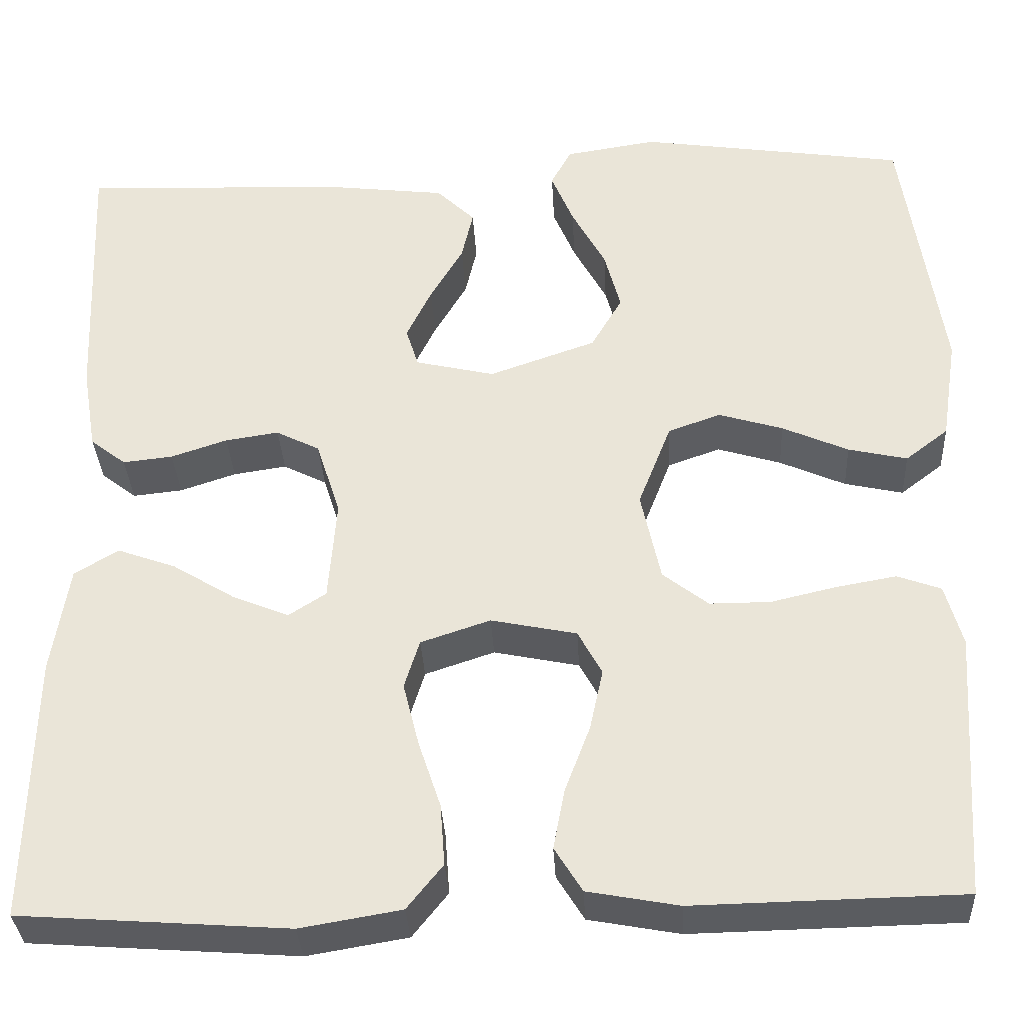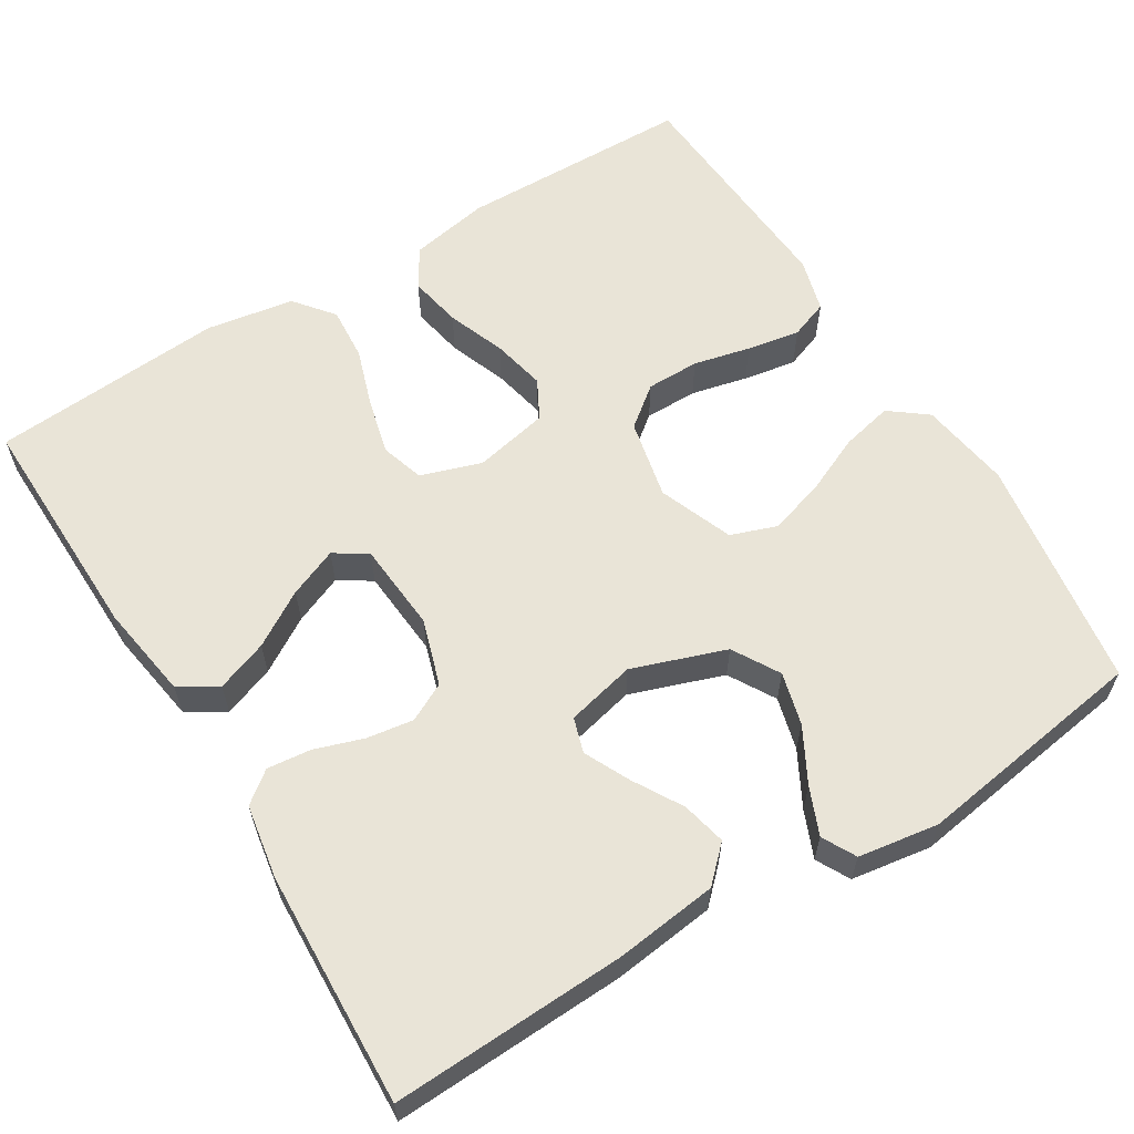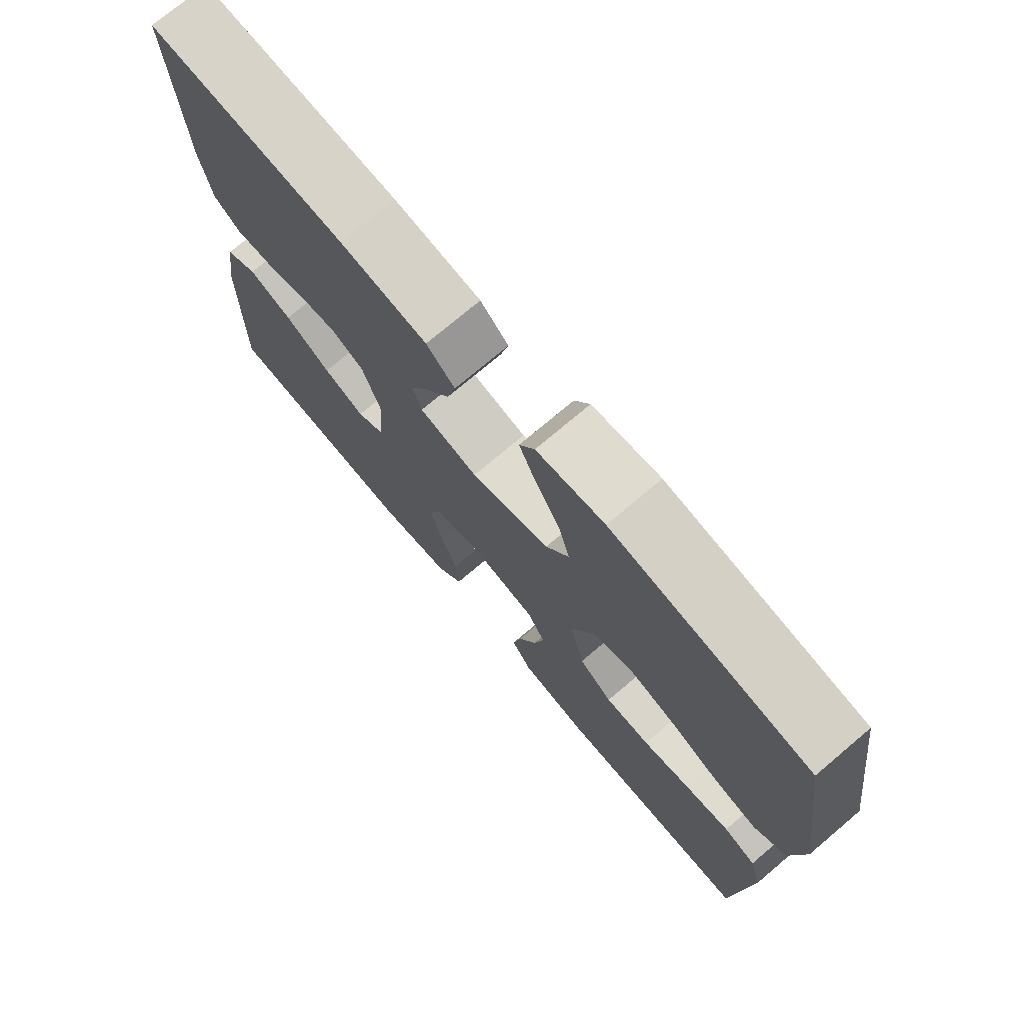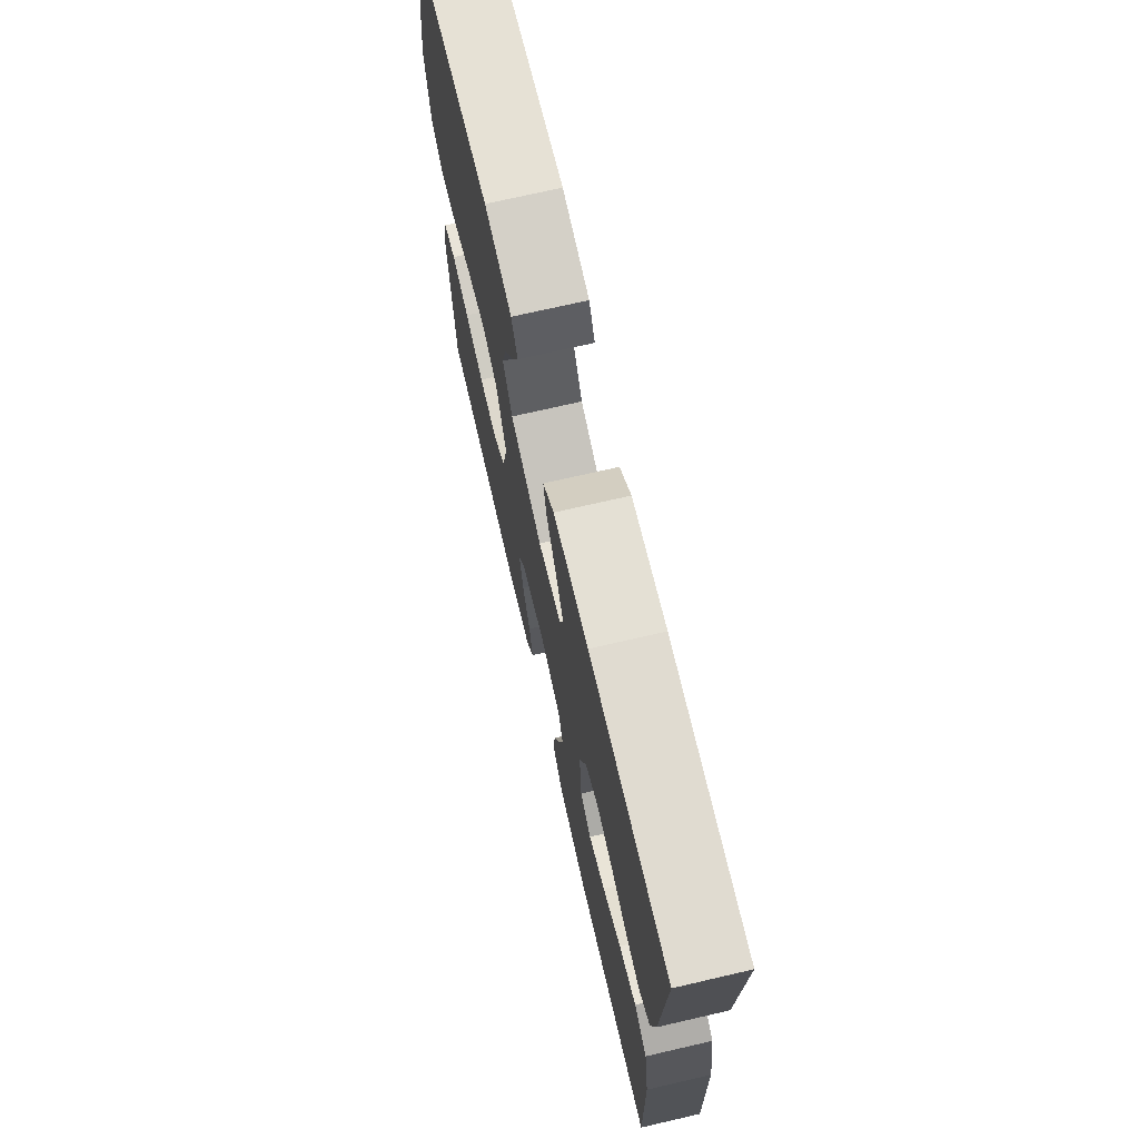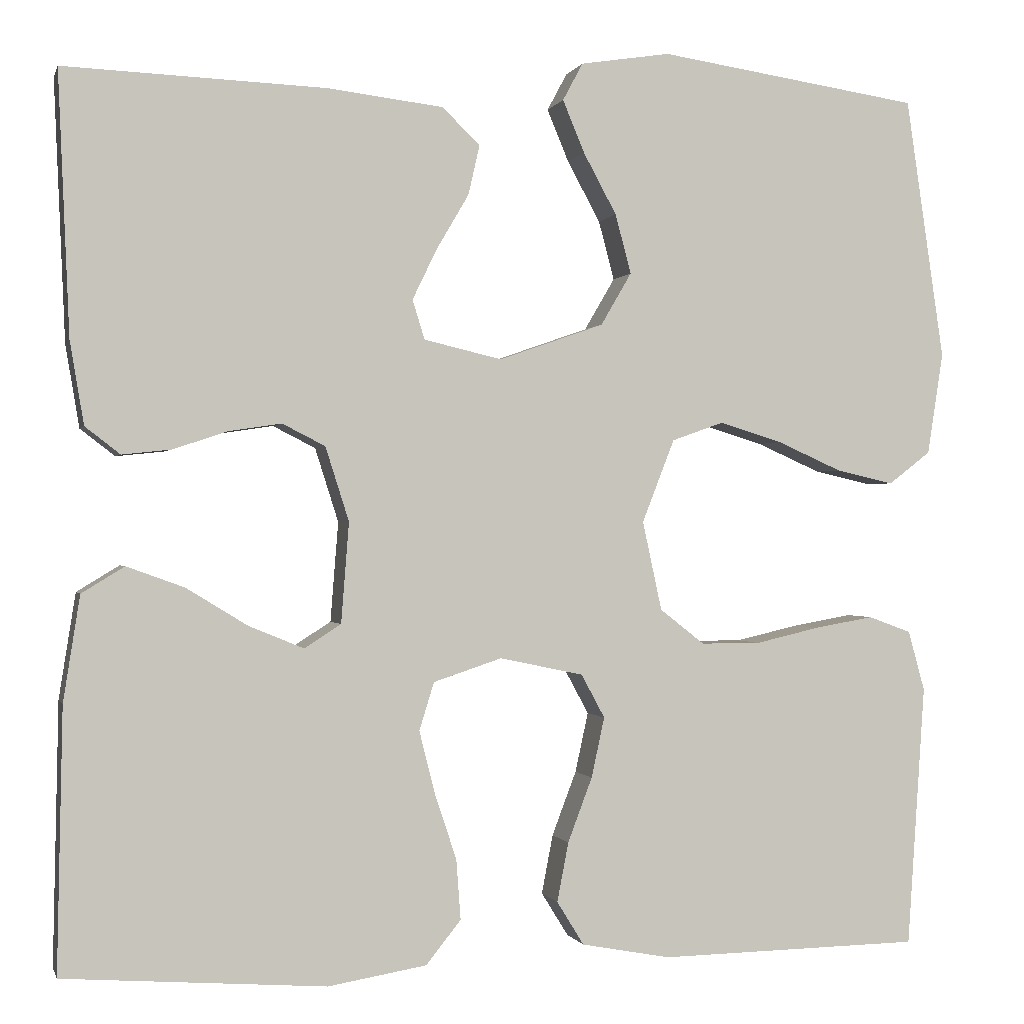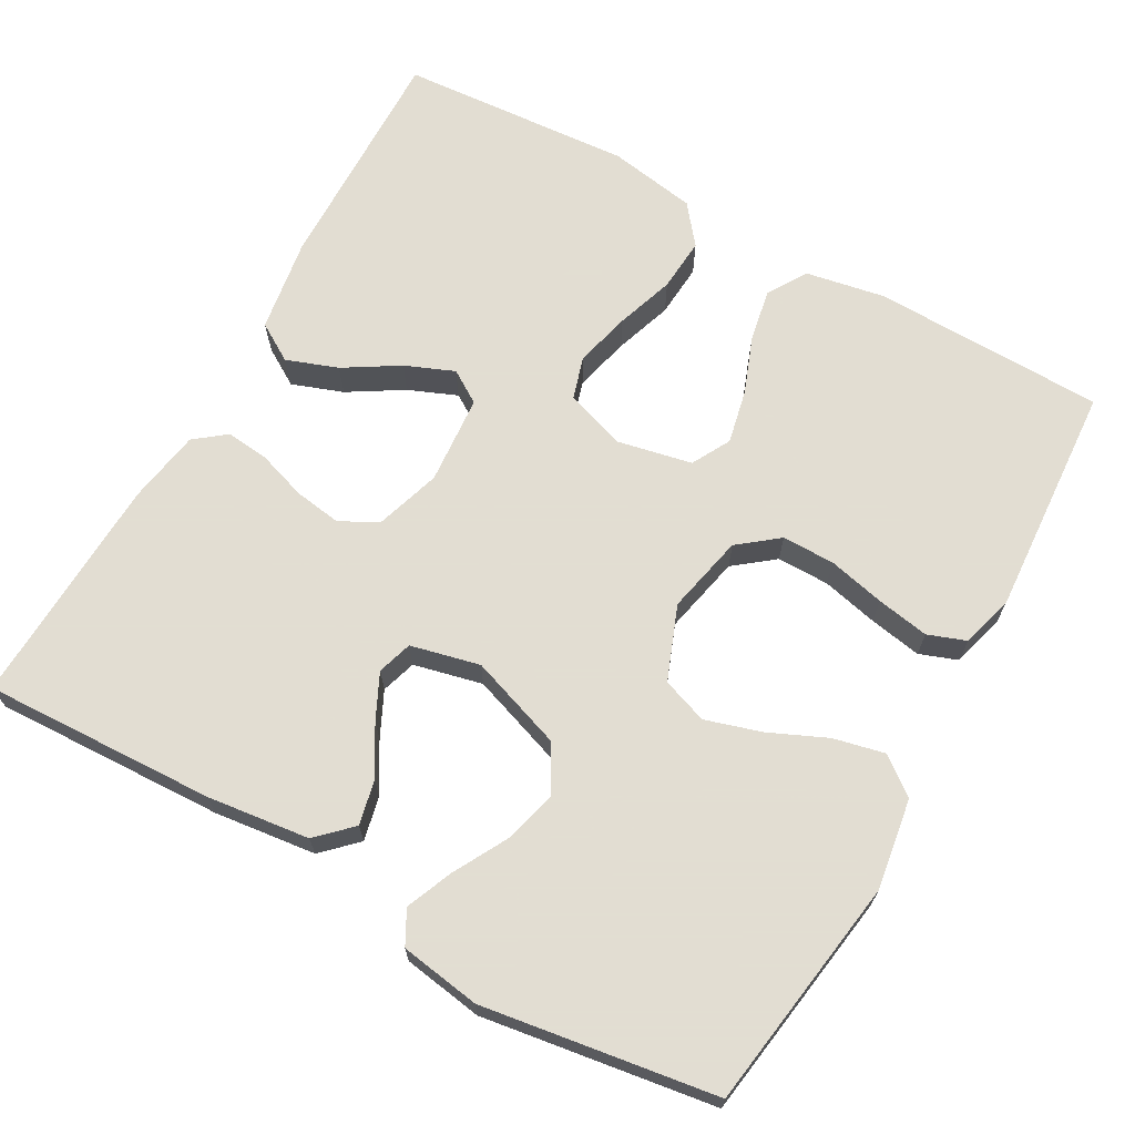
<metadata>
{"format":"obj","ext":"obj","renderer":"f3d","projection":"perspective","resolution":1024,"background":"white","views":[{"elev":-33.8,"azim":3.0,"up":"+Z"},{"elev":60.9,"azim":-31.6,"up":"+Y"},{"elev":74.7,"azim":49.8,"up":"+Z"},{"elev":72.2,"azim":-103.0,"up":"+Z"},{"elev":-0.3,"azim":-14.0,"up":"+Z"},{"elev":68.1,"azim":29.3,"up":"+Y"}]}
</metadata>
<code>
v -0.5 0.07 0.5
v -0.2 0.07 0.488
v -0.068 0.07 0.472
v -0.025 0.07 0.43
v -0.038 0.07 0.373
v -0.075 0.07 0.31
v -0.103 0.07 0.252
v -0.089 0.07 0.207
v 0 0.07 0.186
v 0.12 0.07 0.228
v 0.155 0.07 0.288
v 0.137 0.07 0.356
v 0.099 0.07 0.426
v 0.074 0.07 0.486
v 0.097 0.07 0.529
v 0.2 0.07 0.545
v 0.5 0.07 0.5
v 0.544 0.07 0.2
v 0.526 0.07 0.083
v 0.478 0.07 0.046
v 0.412 0.07 0.061
v 0.338 0.07 0.094
v 0.266 0.07 0.116
v 0.207 0.07 0.095
v 0.17 0.07 0
v 0.192 0.07 -0.102
v 0.243 0.07 -0.142
v 0.311 0.07 -0.142
v 0.384 0.07 -0.125
v 0.452 0.07 -0.113
v 0.501 0.07 -0.131
v 0.52 0.07 -0.2
v 0.5 0.07 -0.5
v 0.2 0.07 -0.506
v 0.098 0.07 -0.487
v 0.067 0.07 -0.437
v 0.08 0.07 -0.369
v 0.108 0.07 -0.295
v 0.123 0.07 -0.226
v 0.096 0.07 -0.176
v 0 0.07 -0.156
v -0.078 0.07 -0.182
v -0.095 0.07 -0.237
v -0.077 0.07 -0.309
v -0.052 0.07 -0.384
v -0.047 0.07 -0.453
v -0.087 0.07 -0.503
v -0.2 0.07 -0.522
v -0.5 0.07 -0.5
v -0.494 0.07 -0.2
v -0.475 0.07 -0.079
v -0.426 0.07 -0.049
v -0.36 0.07 -0.073
v -0.29 0.07 -0.116
v -0.227 0.07 -0.142
v -0.185 0.07 -0.115
v -0.176 0.07 0
v -0.203 0.07 0.085
v -0.252 0.07 0.11
v -0.312 0.07 0.101
v -0.375 0.07 0.08
v -0.431 0.07 0.074
v -0.471 0.07 0.105
v -0.487 0.07 0.2
v -0.5 0 0.5
v -0.2 0 0.488
v -0.068 0 0.472
v -0.025 0 0.43
v -0.038 0 0.373
v -0.075 0 0.31
v -0.103 0 0.252
v -0.089 0 0.207
v 0 0 0.186
v 0.12 0 0.228
v 0.155 0 0.288
v 0.137 0 0.356
v 0.099 0 0.426
v 0.074 0 0.486
v 0.097 0 0.529
v 0.2 0 0.545
v 0.5 0 0.5
v 0.544 0 0.2
v 0.526 0 0.083
v 0.478 0 0.046
v 0.412 0 0.061
v 0.338 0 0.094
v 0.266 0 0.116
v 0.207 0 0.095
v 0.17 0 0
v 0.192 0 -0.102
v 0.243 0 -0.142
v 0.311 0 -0.142
v 0.384 0 -0.125
v 0.452 0 -0.113
v 0.501 0 -0.131
v 0.52 0 -0.2
v 0.5 0 -0.5
v 0.2 0 -0.506
v 0.098 0 -0.487
v 0.067 0 -0.437
v 0.08 0 -0.369
v 0.108 0 -0.295
v 0.123 0 -0.226
v 0.096 0 -0.176
v 0 0 -0.156
v -0.078 0 -0.182
v -0.095 0 -0.237
v -0.077 0 -0.309
v -0.052 0 -0.384
v -0.047 0 -0.453
v -0.087 0 -0.503
v -0.2 0 -0.522
v -0.5 0 -0.5
v -0.494 0 -0.2
v -0.475 0 -0.079
v -0.426 0 -0.049
v -0.36 0 -0.073
v -0.29 0 -0.116
v -0.227 0 -0.142
v -0.185 0 -0.115
v -0.176 0 0
v -0.203 0 0.085
v -0.252 0 0.11
v -0.312 0 0.101
v -0.375 0 0.08
v -0.431 0 0.074
v -0.471 0 0.105
v -0.487 0 0.2
f 4 5 6
f 3 4 6
f 2 3 6
f 1 2 6
f 64 1 6
f 63 64 6
f 62 63 6
f 61 62 6
f 60 61 6
f 59 60 6 7
f 58 59 7 8
f 57 58 8 9
f 56 57 9 10
f 52 53 54
f 51 52 54
f 50 51 54
f 49 50 54
f 48 49 54
f 47 48 54
f 46 47 54
f 45 46 54
f 44 45 54
f 43 44 54 55
f 42 43 55 56
f 36 37 38
f 35 36 38
f 34 35 38
f 33 34 38
f 32 33 38
f 31 32 38
f 30 31 38
f 29 30 38
f 28 29 38
f 27 28 38 39
f 26 27 39 40
f 20 21 22
f 19 20 22
f 18 19 22
f 17 18 22
f 16 17 22
f 15 16 22
f 14 15 22
f 13 14 22
f 12 13 22
f 11 12 22 23
f 10 11 23 24
f 10 24 25
f 56 10 25
f 42 56 25
f 41 42 25
f 25 26 40 41
f 70 69 68
f 70 68 67
f 70 67 66
f 70 66 65
f 70 65 128
f 70 128 127
f 70 127 126
f 70 126 125
f 70 125 124
f 71 70 124 123
f 72 71 123 122
f 73 72 122 121
f 74 73 121 120
f 118 117 116
f 118 116 115
f 118 115 114
f 118 114 113
f 118 113 112
f 118 112 111
f 118 111 110
f 118 110 109
f 118 109 108
f 119 118 108 107
f 120 119 107 106
f 102 101 100
f 102 100 99
f 102 99 98
f 102 98 97
f 102 97 96
f 102 96 95
f 102 95 94
f 102 94 93
f 102 93 92
f 103 102 92 91
f 104 103 91 90
f 86 85 84
f 86 84 83
f 86 83 82
f 86 82 81
f 86 81 80
f 86 80 79
f 86 79 78
f 86 78 77
f 86 77 76
f 87 86 76 75
f 88 87 75 74
f 89 88 74
f 89 74 120
f 89 120 106
f 89 106 105
f 105 104 90 89
f 1 65 66 2
f 2 66 67 3
f 3 67 68 4
f 4 68 69 5
f 5 69 70 6
f 6 70 71 7
f 7 71 72 8
f 8 72 73 9
f 9 73 74 10
f 10 74 75 11
f 11 75 76 12
f 12 76 77 13
f 13 77 78 14
f 14 78 79 15
f 15 79 80 16
f 16 80 81 17
f 17 81 82 18
f 18 82 83 19
f 19 83 84 20
f 20 84 85 21
f 21 85 86 22
f 22 86 87 23
f 23 87 88 24
f 24 88 89 25
f 25 89 90 26
f 26 90 91 27
f 27 91 92 28
f 28 92 93 29
f 29 93 94 30
f 30 94 95 31
f 31 95 96 32
f 32 96 97 33
f 33 97 98 34
f 34 98 99 35
f 35 99 100 36
f 36 100 101 37
f 37 101 102 38
f 38 102 103 39
f 39 103 104 40
f 40 104 105 41
f 41 105 106 42
f 42 106 107 43
f 43 107 108 44
f 44 108 109 45
f 45 109 110 46
f 46 110 111 47
f 47 111 112 48
f 48 112 113 49
f 49 113 114 50
f 50 114 115 51
f 51 115 116 52
f 52 116 117 53
f 53 117 118 54
f 54 118 119 55
f 55 119 120 56
f 56 120 121 57
f 57 121 122 58
f 58 122 123 59
f 59 123 124 60
f 60 124 125 61
f 61 125 126 62
f 62 126 127 63
f 63 127 128 64
f 64 128 65 1

</code>
